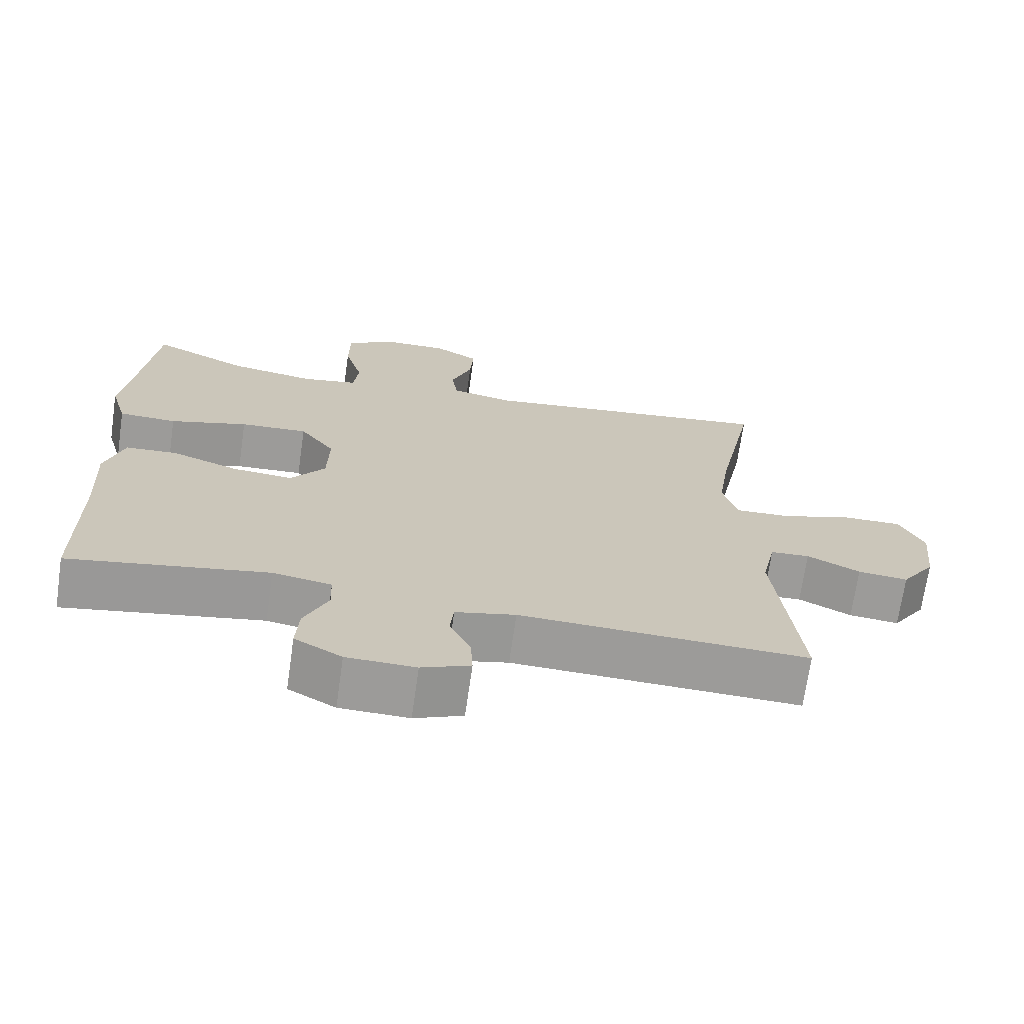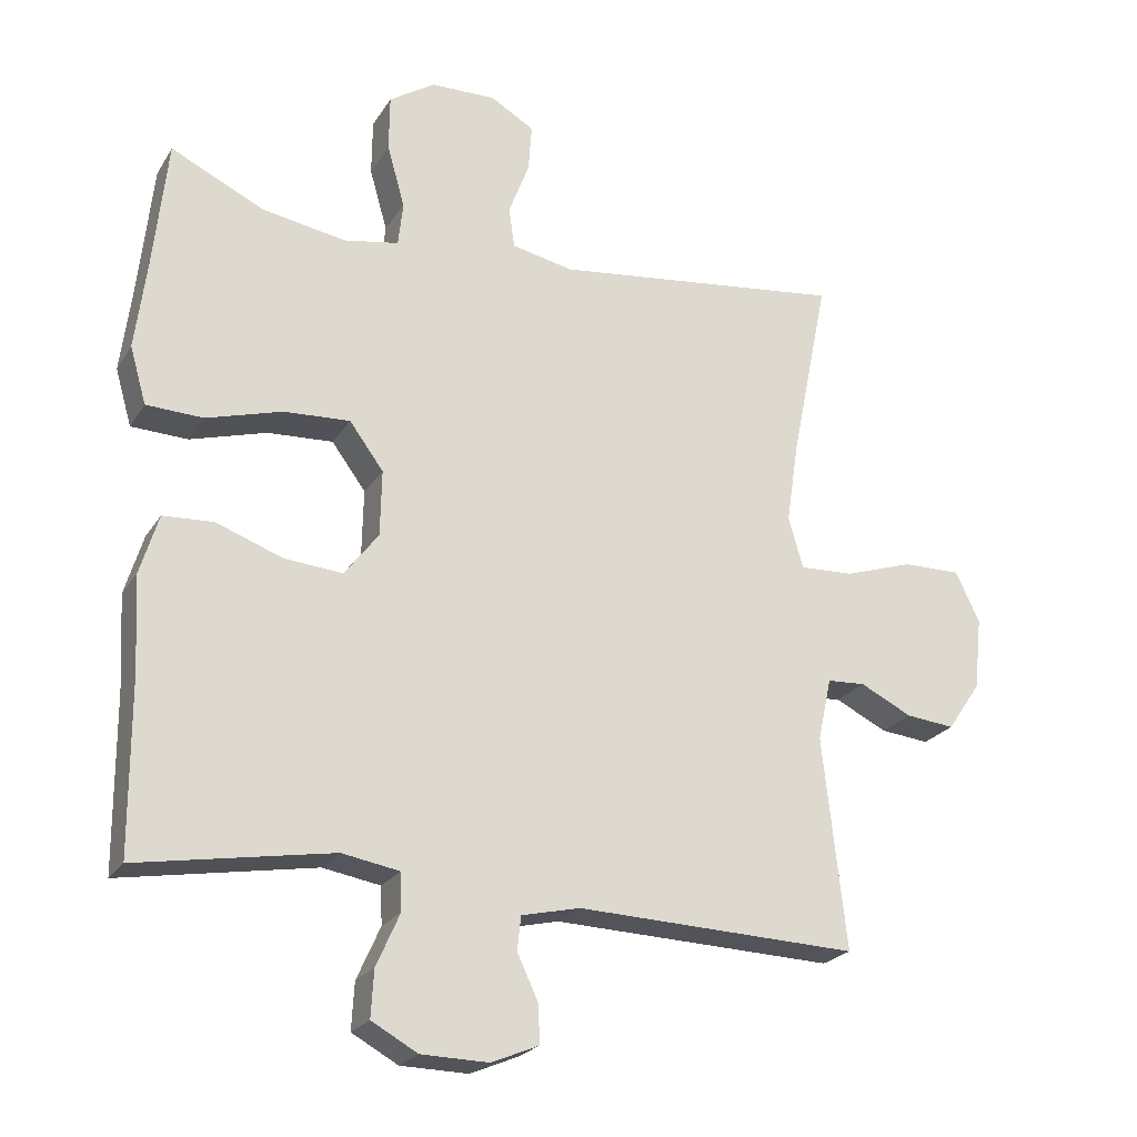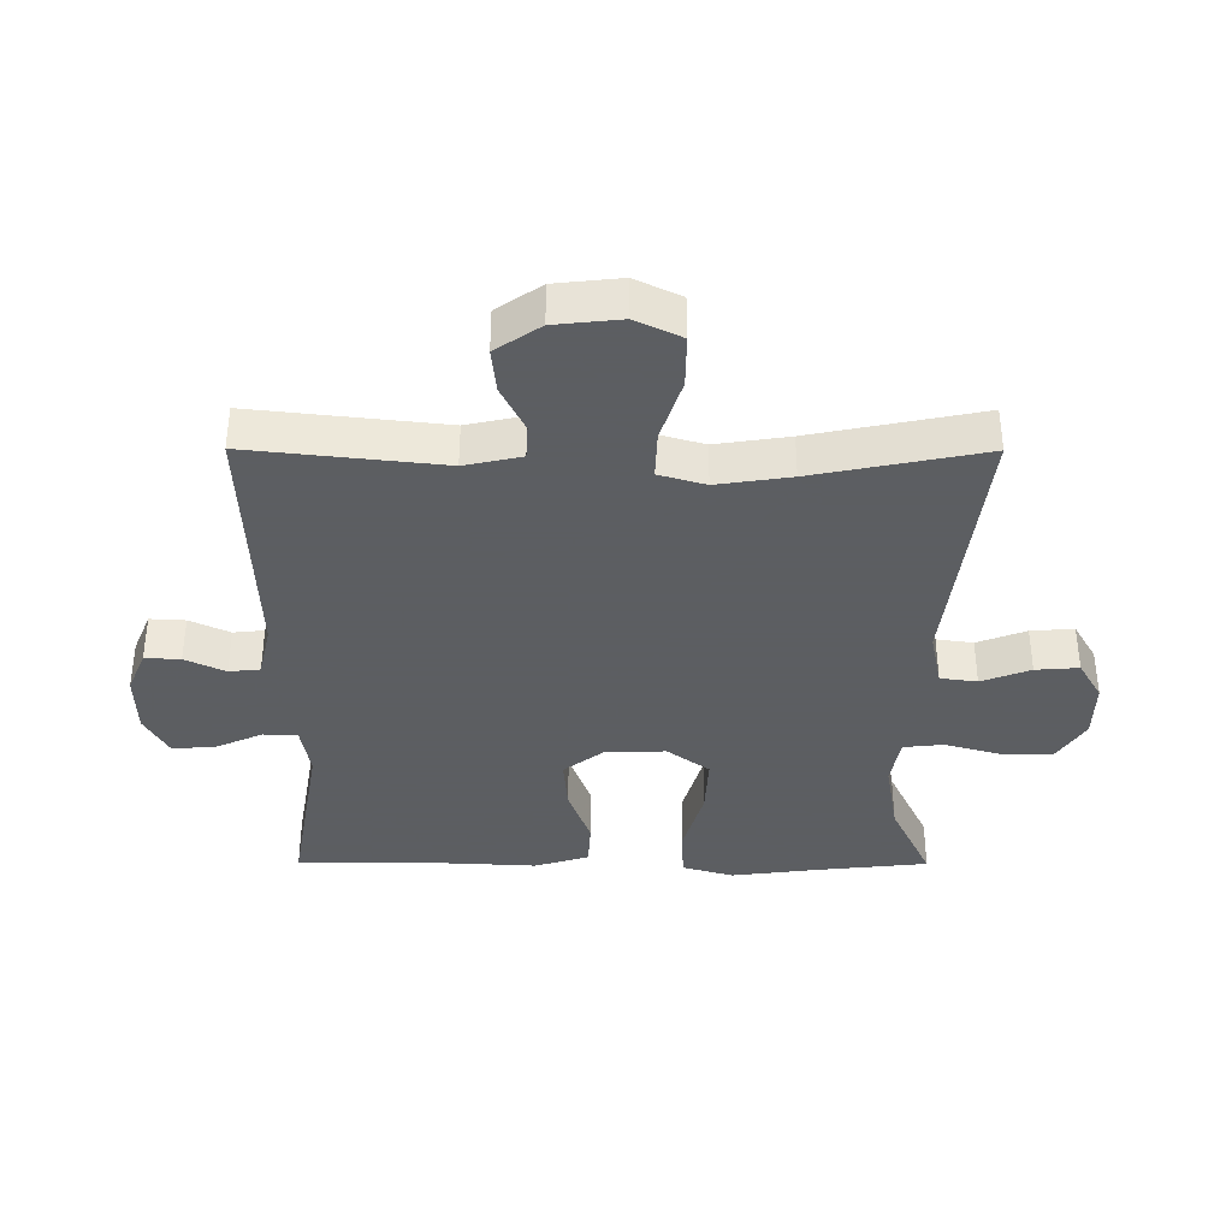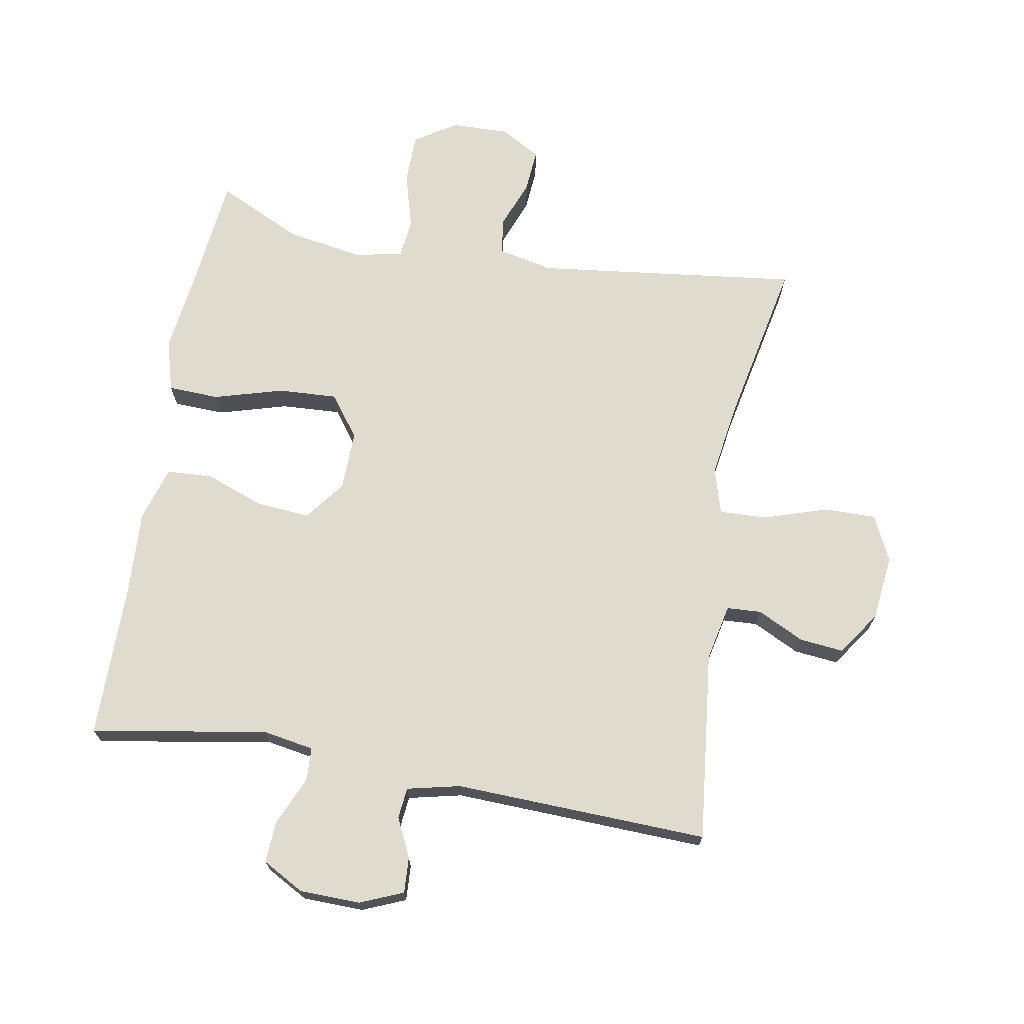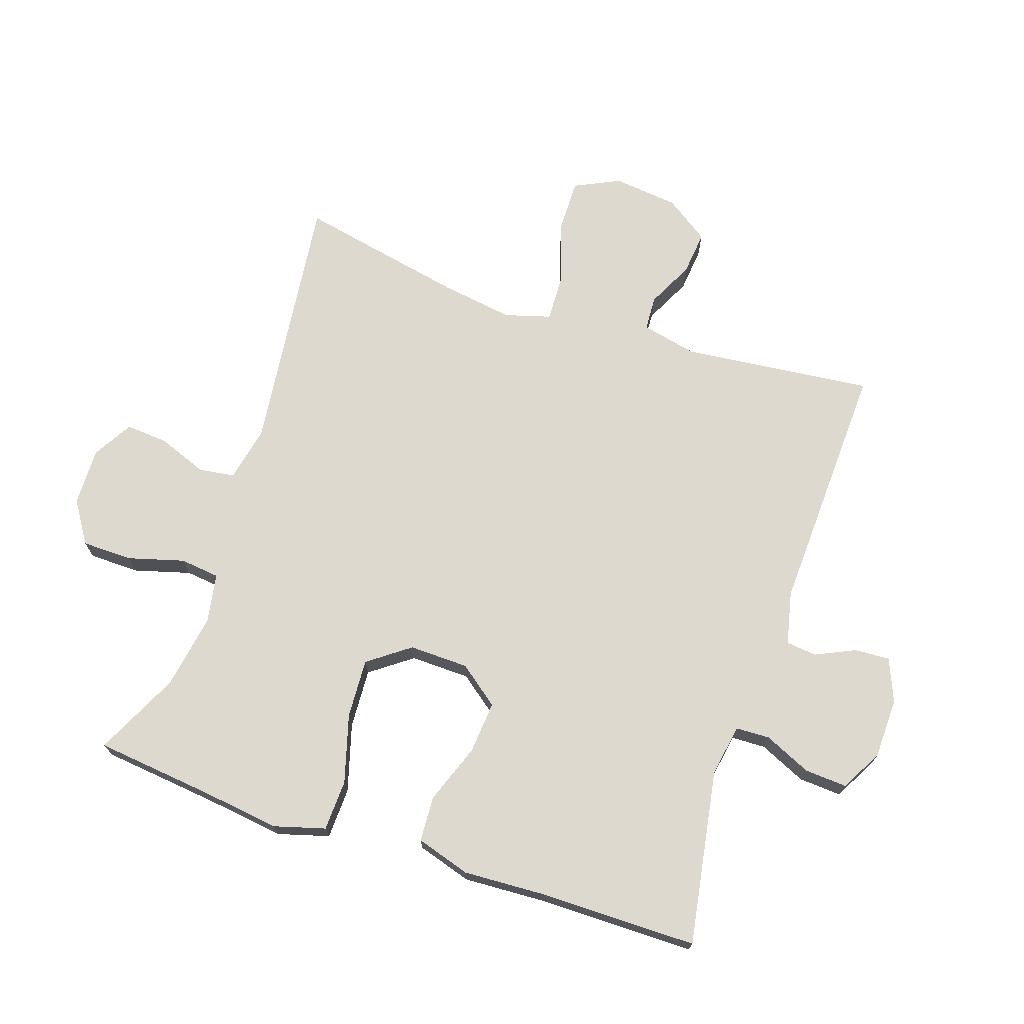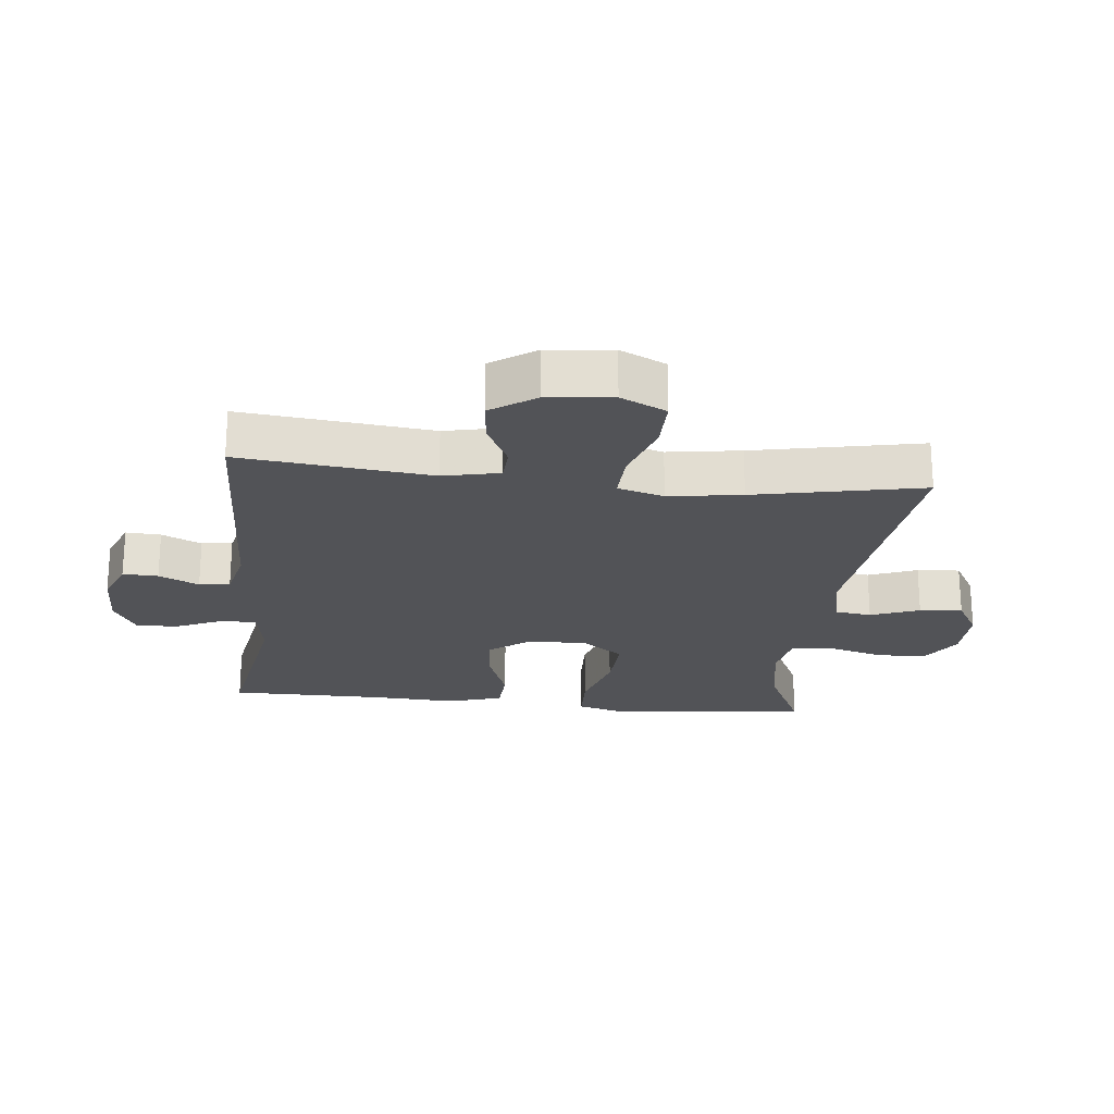
<metadata>
{"format":"obj","ext":"obj","renderer":"f3d","projection":"perspective","resolution":1024,"background":"white","views":[{"elev":-69.8,"azim":171.8,"up":"+Z"},{"elev":-23.0,"azim":155.8,"up":"+Z"},{"elev":-37.4,"azim":-90.2,"up":"+Y"},{"elev":70.3,"azim":-170.0,"up":"+Y"},{"elev":71.4,"azim":108.6,"up":"+Y"},{"elev":-22.4,"azim":-96.0,"up":"+Y"}]}
</metadata>
<code>
v -0.5 0.07 0.5
v -0.089 0.07 0.45
v -0.002 0.07 0.468
v 0.006 0.07 0.525
v -0.023 0.07 0.601
v -0.028 0.07 0.668
v 0.034 0.07 0.704
v 0.125 0.07 0.702
v 0.19 0.07 0.66
v 0.191 0.07 0.581
v 0.166 0.07 0.493
v 0.173 0.07 0.431
v 0.25 0.07 0.417
v 0.368 0.07 0.437
v 0.5 0.07 0.5
v 0.52 0.07 0.316
v 0.536 0.07 0.192
v 0.513 0.07 0.112
v 0.433 0.07 0.109
v 0.326 0.07 0.14
v 0.233 0.07 0.145
v 0.185 0.07 0.08
v 0.187 0.07 -0.013
v 0.235 0.07 -0.076
v 0.318 0.07 -0.069
v 0.411 0.07 -0.035
v 0.482 0.07 -0.039
v 0.508 0.07 -0.124
v 0.501 0.07 -0.256
v 0.5 0.07 -0.5
v 0.226 0.07 -0.453
v 0.145 0.07 -0.467
v 0.143 0.07 -0.52
v 0.176 0.07 -0.594
v 0.18 0.07 -0.66
v 0.115 0.07 -0.696
v 0.02 0.07 -0.698
v -0.047 0.07 -0.67
v -0.044 0.07 -0.615
v -0.015 0.07 -0.553
v -0.02 0.07 -0.505
v -0.103 0.07 -0.486
v -0.5 0.07 -0.5
v -0.467 0.07 -0.202
v -0.486 0.07 -0.114
v -0.54 0.07 -0.111
v -0.613 0.07 -0.147
v -0.682 0.07 -0.154
v -0.729 0.07 -0.085
v -0.74 0.07 0.017
v -0.706 0.07 0.088
v -0.624 0.07 0.087
v -0.526 0.07 0.055
v -0.451 0.07 0.052
v -0.43 0.07 0.124
v -0.447 0.07 0.238
v -0.5 0 0.5
v -0.089 0 0.45
v -0.002 0 0.468
v 0.006 0 0.525
v -0.023 0 0.601
v -0.028 0 0.668
v 0.034 0 0.704
v 0.125 0 0.702
v 0.19 0 0.66
v 0.191 0 0.581
v 0.166 0 0.493
v 0.173 0 0.431
v 0.25 0 0.417
v 0.368 0 0.437
v 0.5 0 0.5
v 0.52 0 0.316
v 0.536 0 0.192
v 0.513 0 0.112
v 0.433 0 0.109
v 0.326 0 0.14
v 0.233 0 0.145
v 0.185 0 0.08
v 0.187 0 -0.013
v 0.235 0 -0.076
v 0.318 0 -0.069
v 0.411 0 -0.035
v 0.482 0 -0.039
v 0.508 0 -0.124
v 0.501 0 -0.256
v 0.5 0 -0.5
v 0.226 0 -0.453
v 0.145 0 -0.467
v 0.143 0 -0.52
v 0.176 0 -0.594
v 0.18 0 -0.66
v 0.115 0 -0.696
v 0.02 0 -0.698
v -0.047 0 -0.67
v -0.044 0 -0.615
v -0.015 0 -0.553
v -0.02 0 -0.505
v -0.103 0 -0.486
v -0.5 0 -0.5
v -0.467 0 -0.202
v -0.486 0 -0.114
v -0.54 0 -0.111
v -0.613 0 -0.147
v -0.682 0 -0.154
v -0.729 0 -0.085
v -0.74 0 0.017
v -0.706 0 0.088
v -0.624 0 0.087
v -0.526 0 0.055
v -0.451 0 0.052
v -0.43 0 0.124
v -0.447 0 0.238
f 51 52 53
f 50 51 53
f 49 50 53
f 48 49 53
f 47 48 53
f 46 47 53
f 45 46 53 54
f 44 45 54 55
f 42 43 44 55
f 38 39 40
f 37 38 40
f 36 37 40
f 35 36 40
f 34 35 40
f 33 34 40
f 32 33 40 41
f 29 30 31
f 29 31 32
f 28 29 32
f 27 28 32
f 26 27 32
f 25 26 32
f 32 41 42
f 25 32 42
f 24 25 42
f 18 19 20
f 17 18 20
f 16 17 20
f 16 20 21
f 15 16 21
f 14 15 21
f 13 14 21 22
f 9 10 11
f 8 9 11
f 7 8 11
f 6 7 11
f 5 6 11
f 4 5 11
f 3 4 11 12
f 2 3 12
f 56 1 2
f 12 13 22
f 2 12 22
f 56 2 22
f 42 55 56
f 24 42 56
f 23 24 56
f 22 23 56
f 109 108 107
f 109 107 106
f 109 106 105
f 109 105 104
f 109 104 103
f 109 103 102
f 110 109 102 101
f 111 110 101 100
f 111 100 99 98
f 96 95 94
f 96 94 93
f 96 93 92
f 96 92 91
f 96 91 90
f 96 90 89
f 97 96 89 88
f 87 86 85
f 88 87 85
f 88 85 84
f 88 84 83
f 88 83 82
f 88 82 81
f 98 97 88
f 98 88 81
f 98 81 80
f 76 75 74
f 76 74 73
f 76 73 72
f 77 76 72
f 77 72 71
f 77 71 70
f 78 77 70 69
f 67 66 65
f 67 65 64
f 67 64 63
f 67 63 62
f 67 62 61
f 67 61 60
f 68 67 60 59
f 68 59 58
f 58 57 112
f 78 69 68
f 78 68 58
f 78 58 112
f 112 111 98
f 112 98 80
f 112 80 79
f 112 79 78
f 1 57 58 2
f 2 58 59 3
f 3 59 60 4
f 4 60 61 5
f 5 61 62 6
f 6 62 63 7
f 7 63 64 8
f 8 64 65 9
f 9 65 66 10
f 10 66 67 11
f 11 67 68 12
f 12 68 69 13
f 13 69 70 14
f 14 70 71 15
f 15 71 72 16
f 16 72 73 17
f 17 73 74 18
f 18 74 75 19
f 19 75 76 20
f 20 76 77 21
f 21 77 78 22
f 22 78 79 23
f 23 79 80 24
f 24 80 81 25
f 25 81 82 26
f 26 82 83 27
f 27 83 84 28
f 28 84 85 29
f 29 85 86 30
f 30 86 87 31
f 31 87 88 32
f 32 88 89 33
f 33 89 90 34
f 34 90 91 35
f 35 91 92 36
f 36 92 93 37
f 37 93 94 38
f 38 94 95 39
f 39 95 96 40
f 40 96 97 41
f 41 97 98 42
f 42 98 99 43
f 43 99 100 44
f 44 100 101 45
f 45 101 102 46
f 46 102 103 47
f 47 103 104 48
f 48 104 105 49
f 49 105 106 50
f 50 106 107 51
f 51 107 108 52
f 52 108 109 53
f 53 109 110 54
f 54 110 111 55
f 55 111 112 56
f 56 112 57 1

</code>
